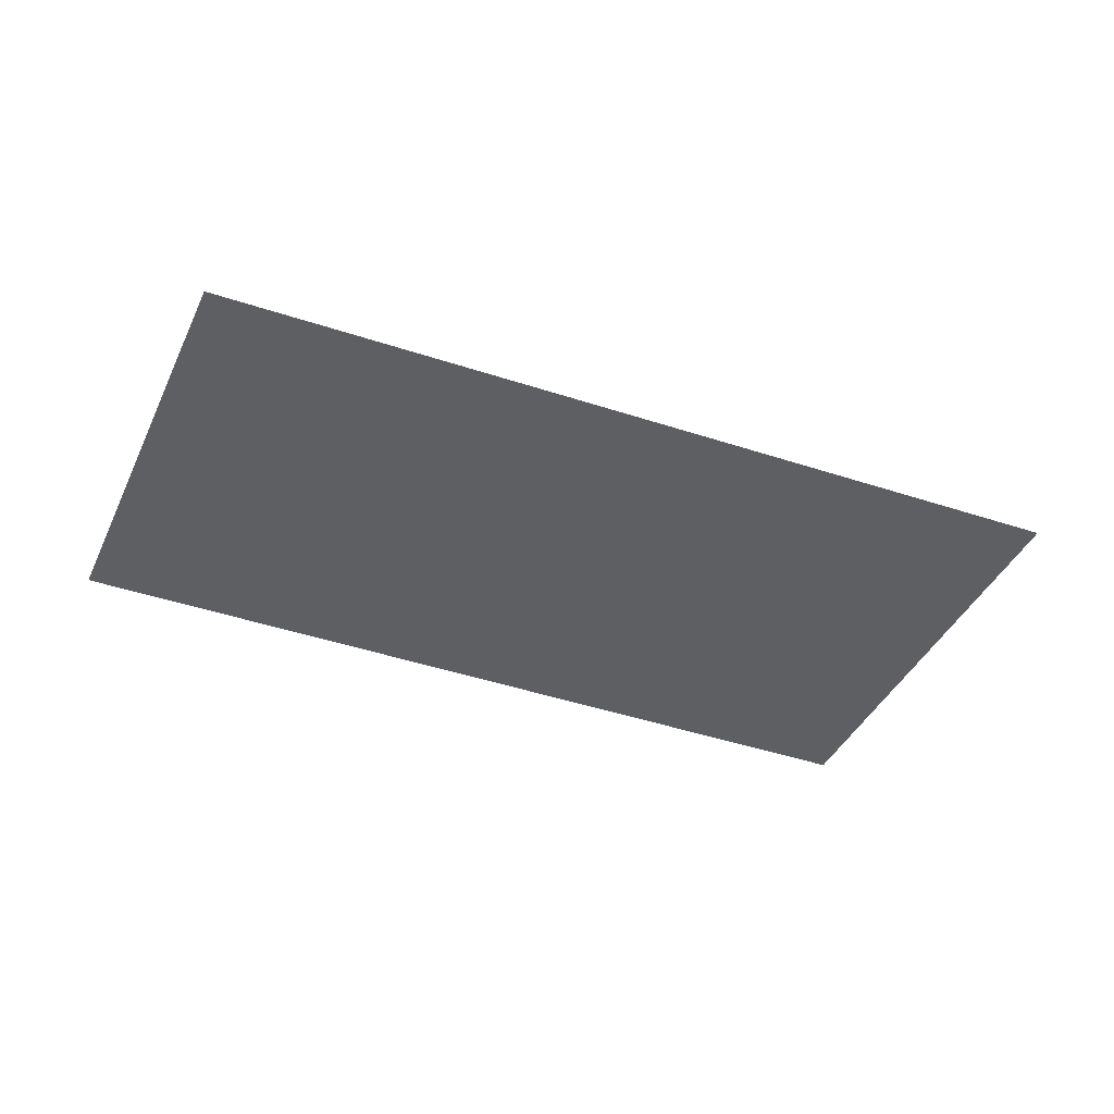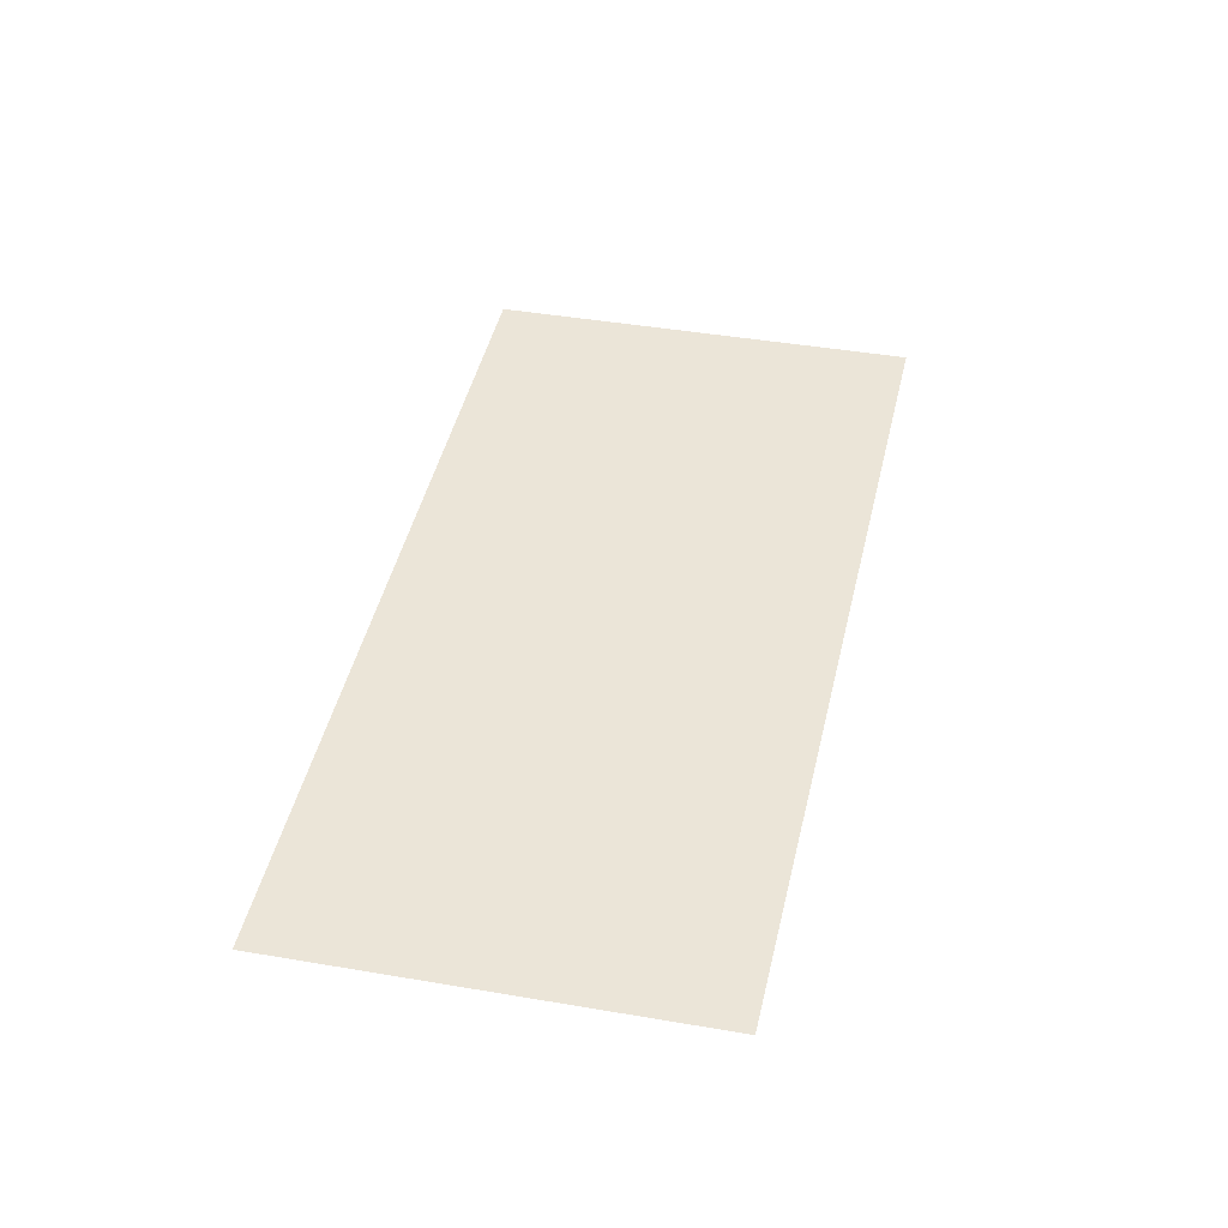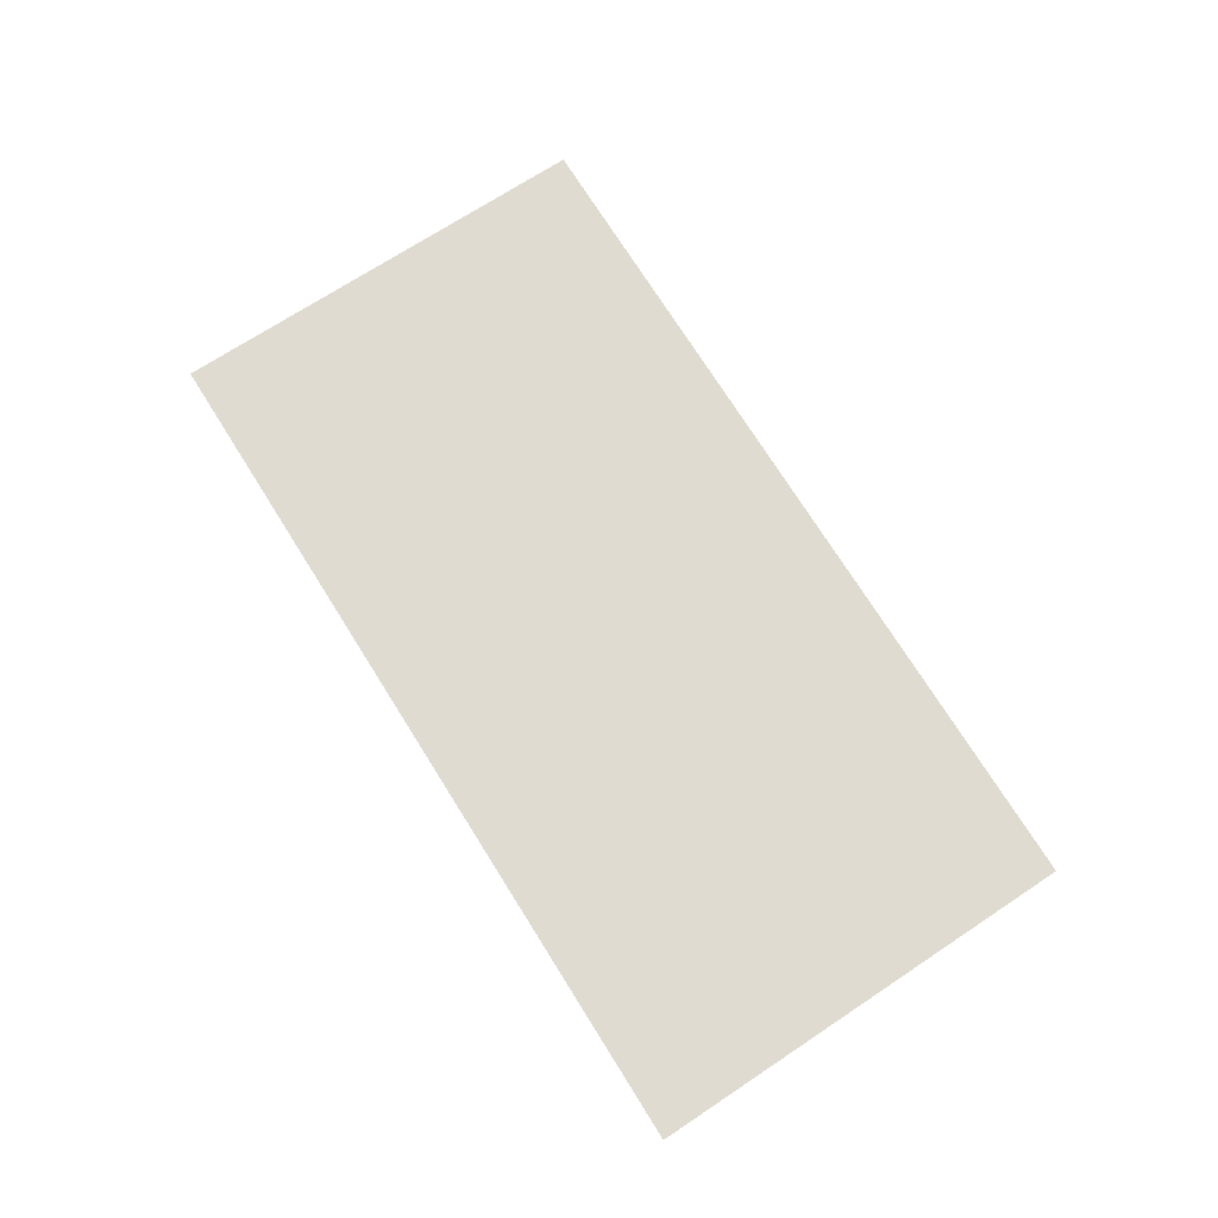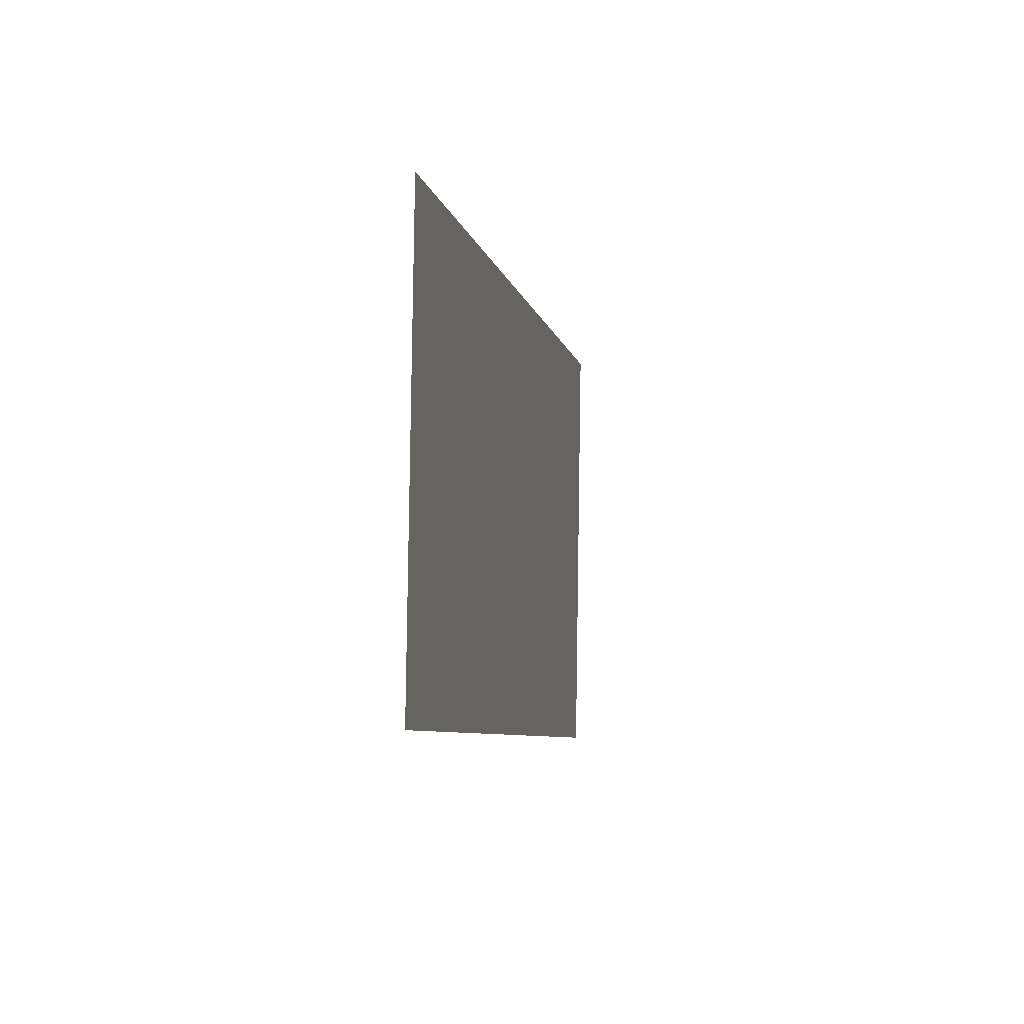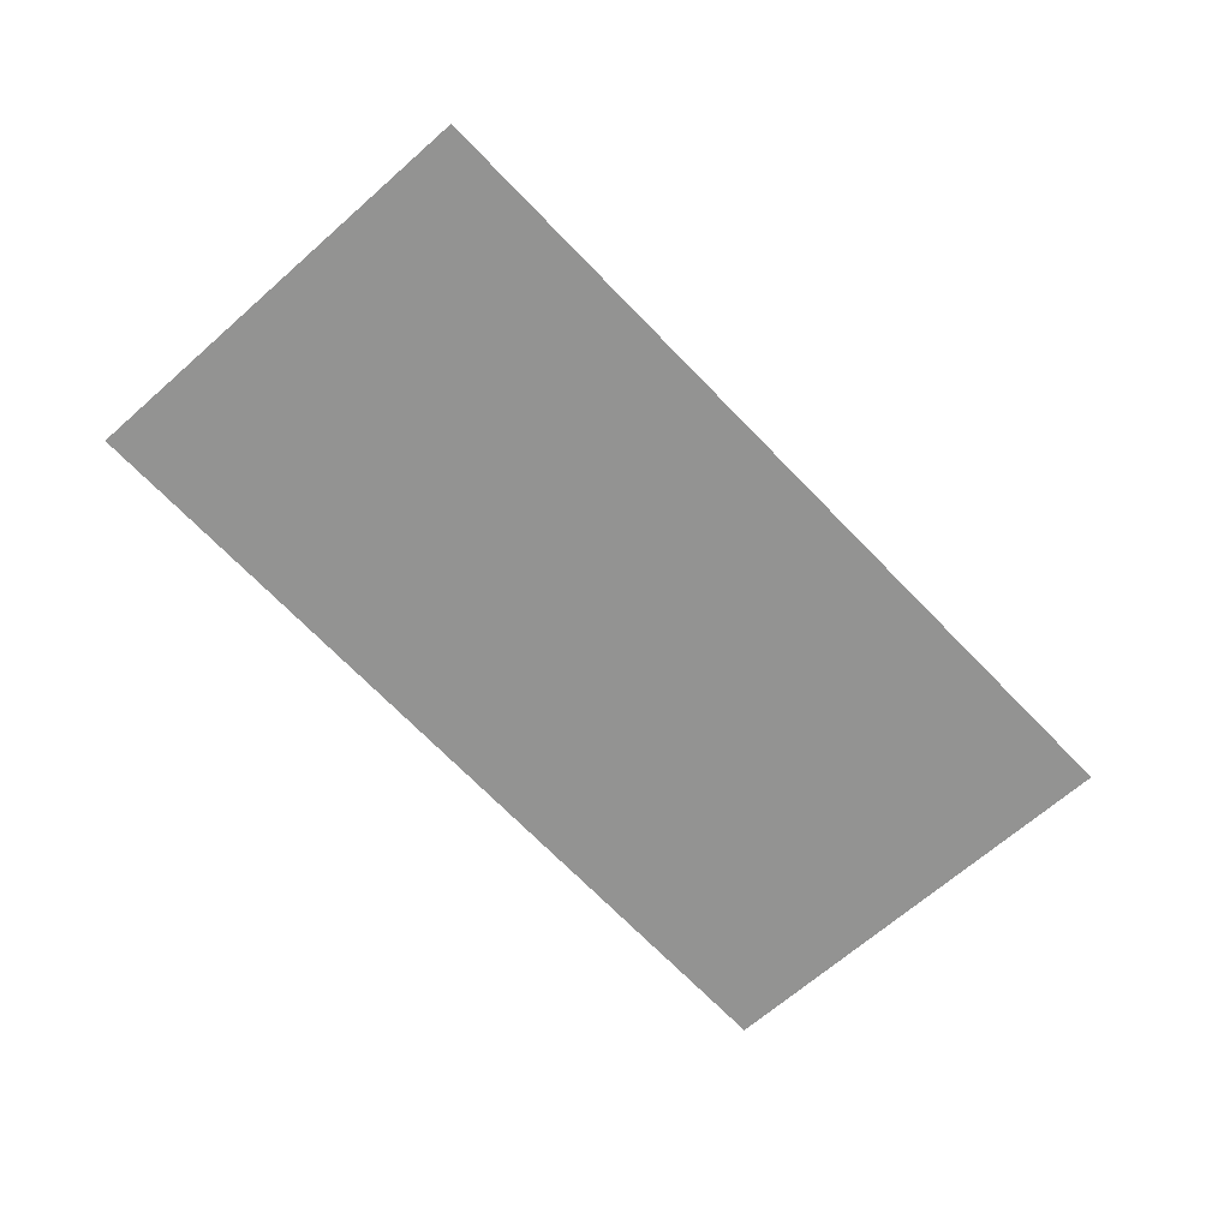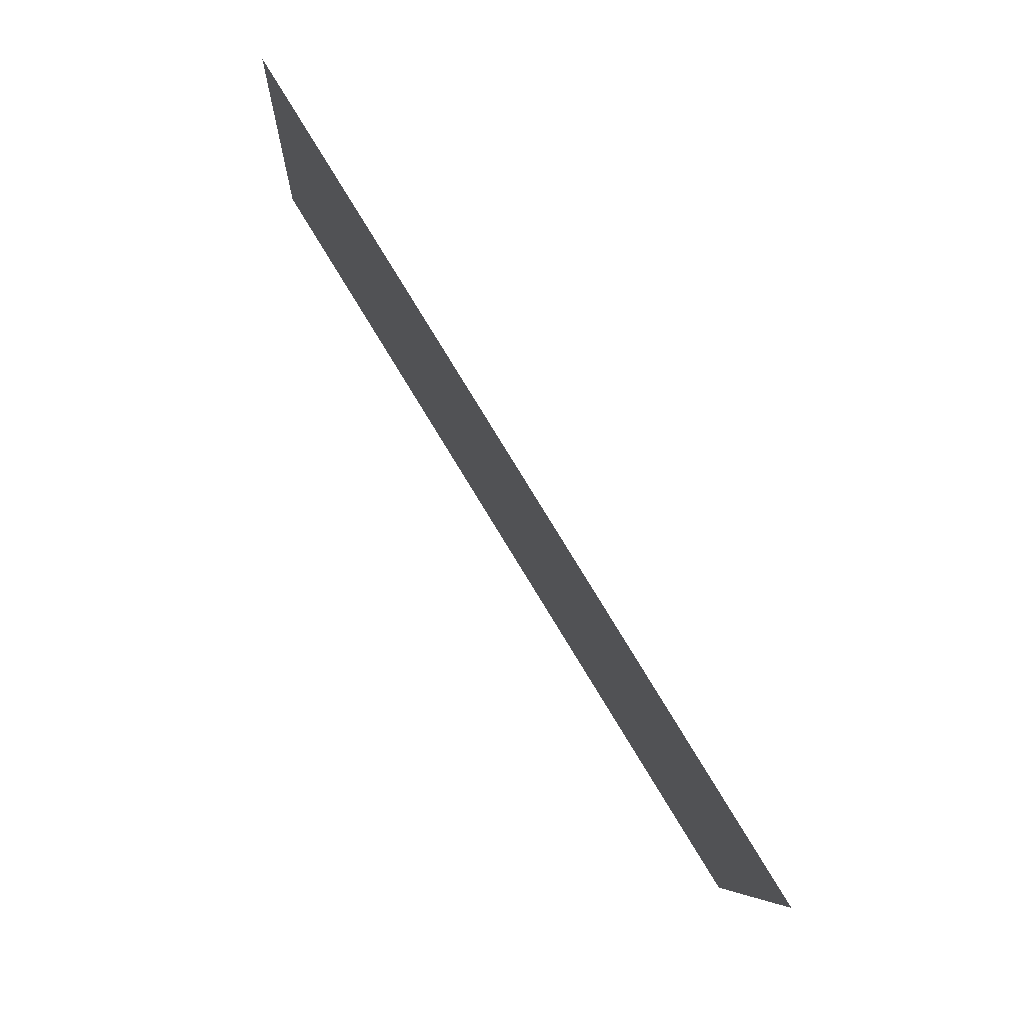
<metadata>
{"format":"obj","ext":"obj","renderer":"f3d","projection":"perspective","resolution":1024,"background":"white","views":[{"elev":-42.0,"azim":-28.5,"up":"+Z"},{"elev":45.6,"azim":-83.6,"up":"+Z"},{"elev":70.1,"azim":-128.2,"up":"+Z"},{"elev":0.4,"azim":-79.6,"up":"+Y"},{"elev":-66.7,"azim":-53.1,"up":"+Z"},{"elev":78.1,"azim":58.0,"up":"+Y"}]}
</metadata>
<code>
o section.079_Plane.080
v 12.75 10.68 0
v 12.64 9.199 0
v 15.74 10.35 0
v 15.61 8.841 0
f 4 1 2
f 4 3 1

</code>
